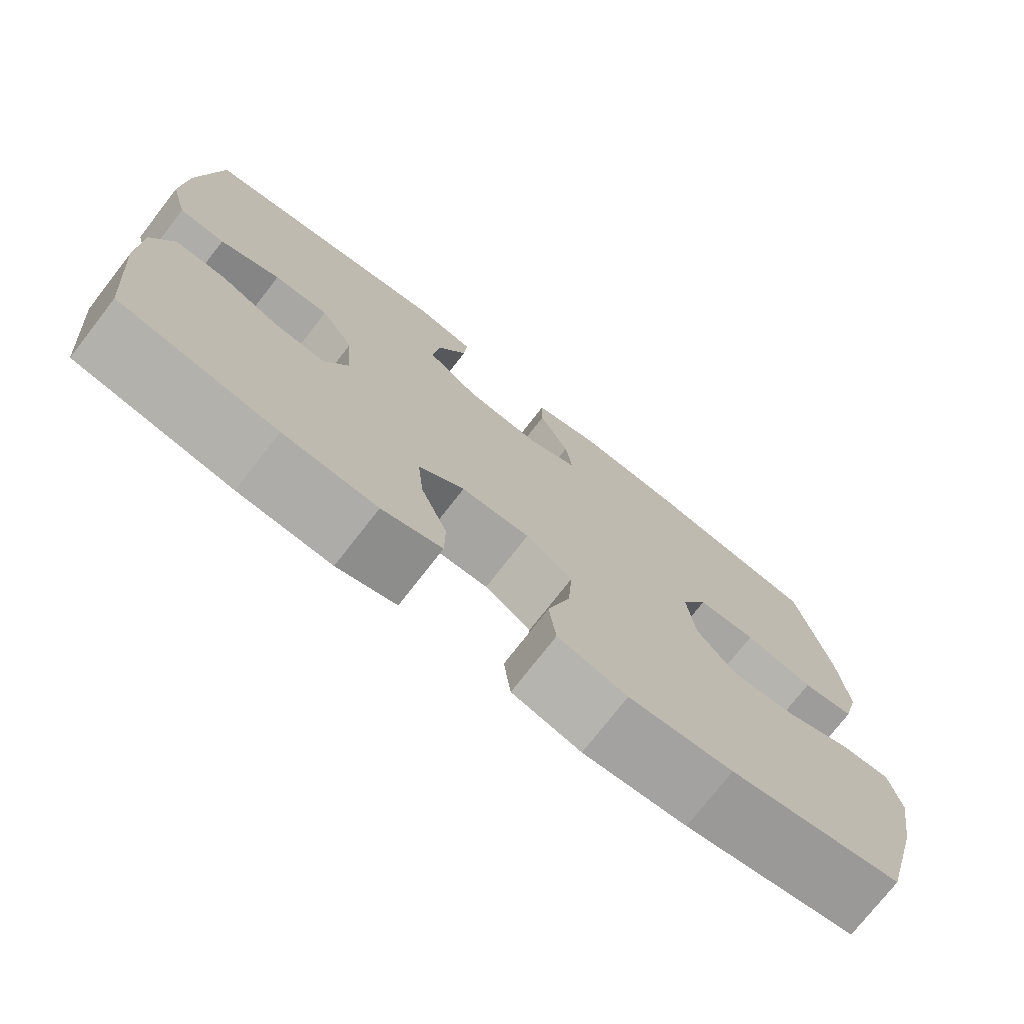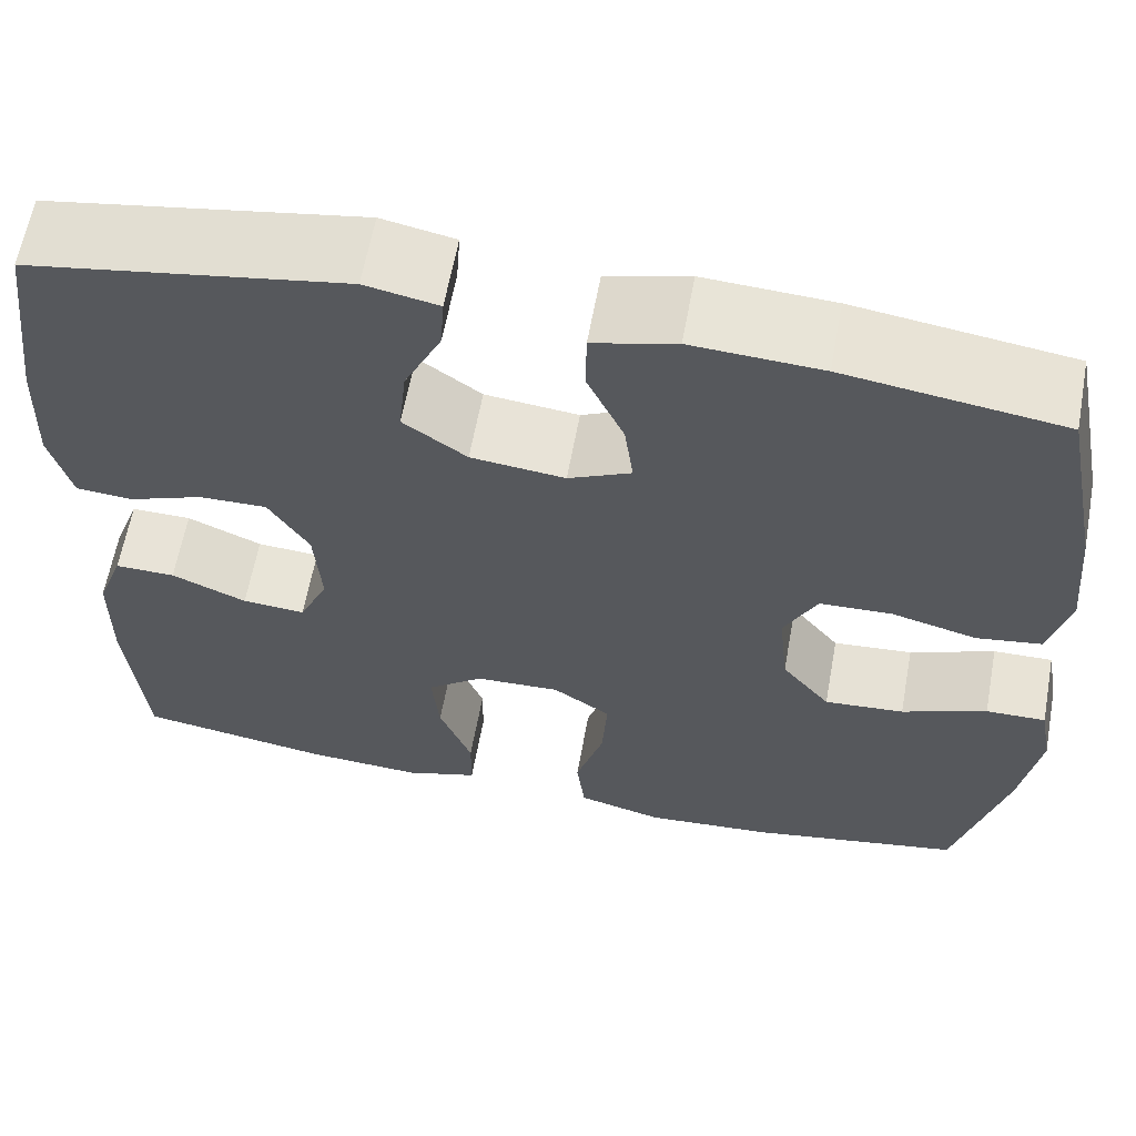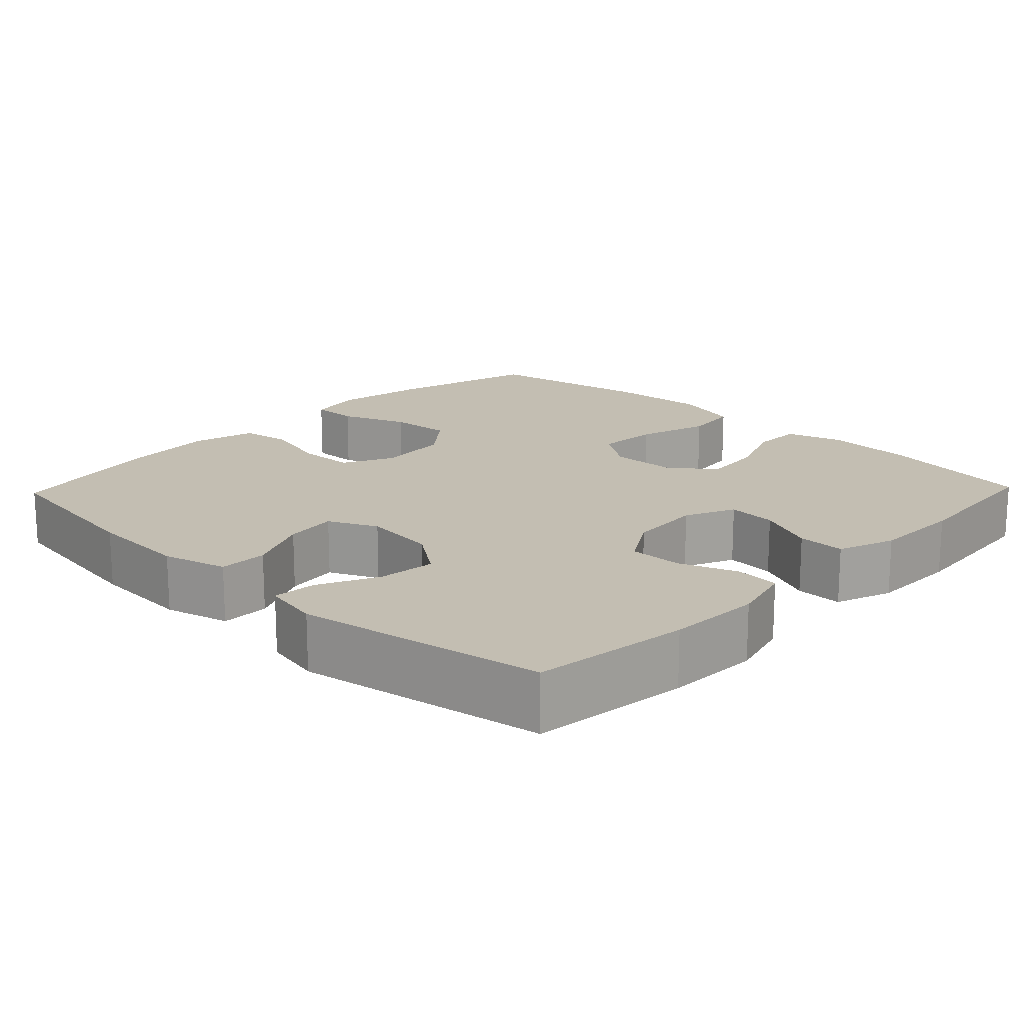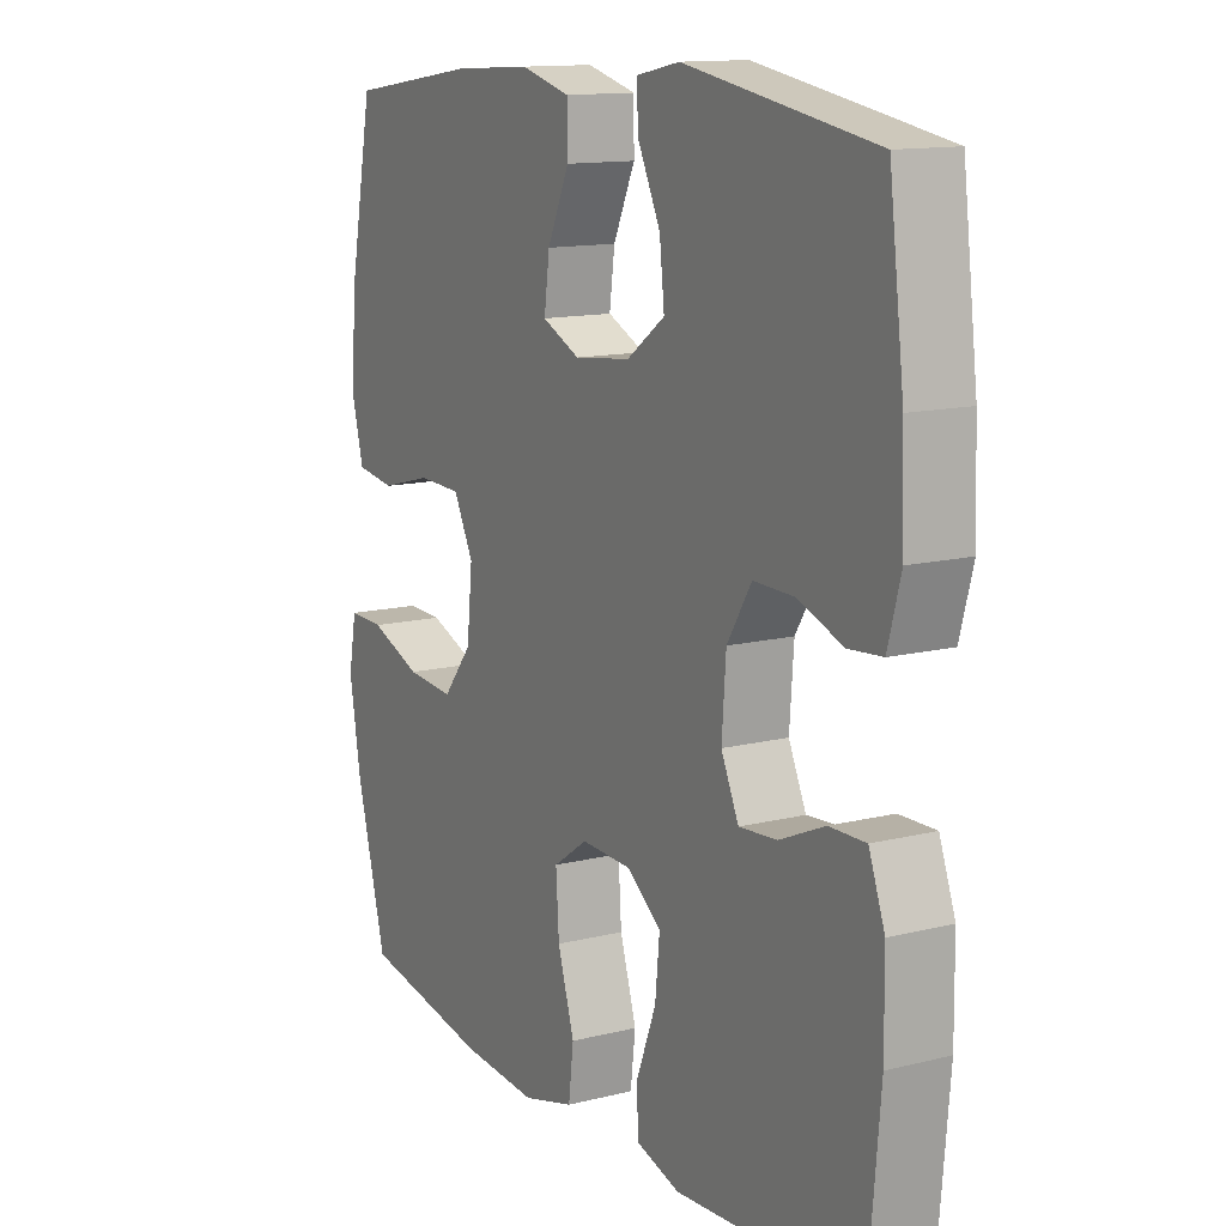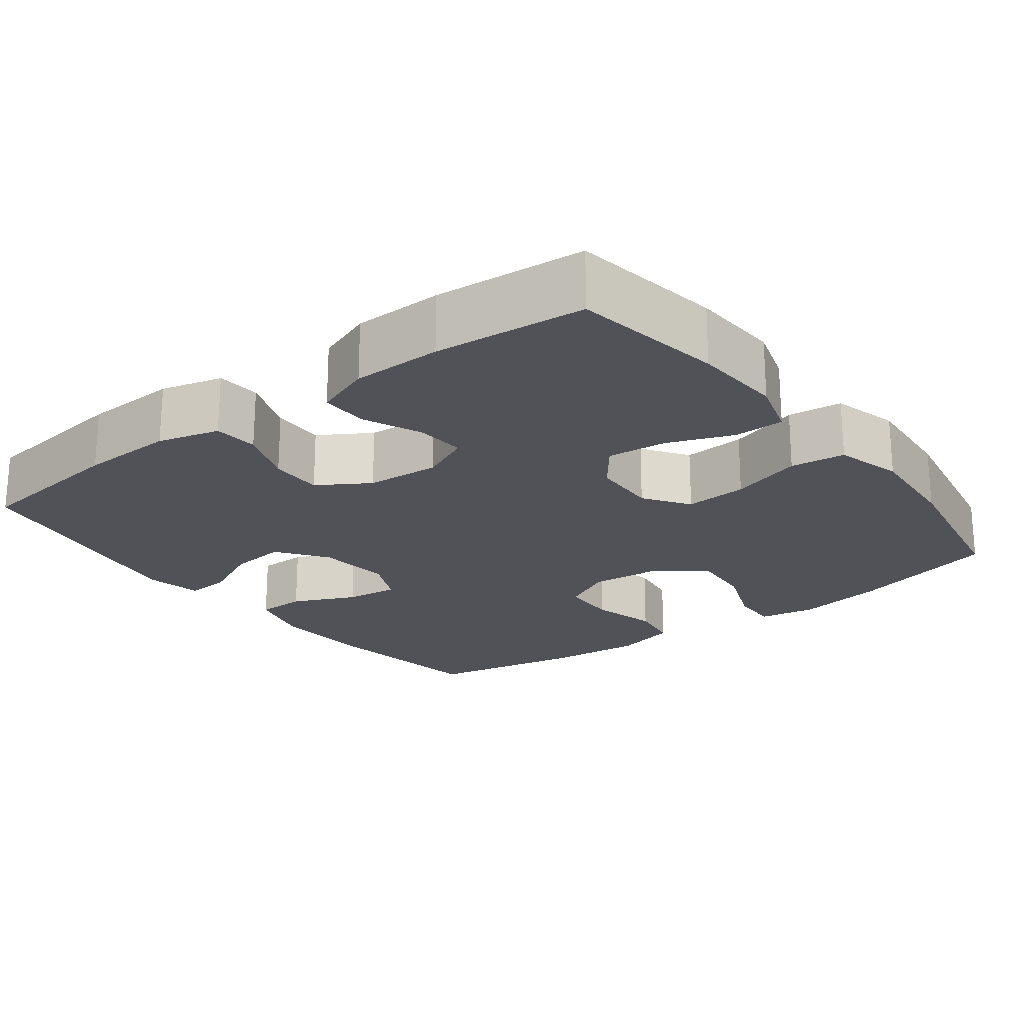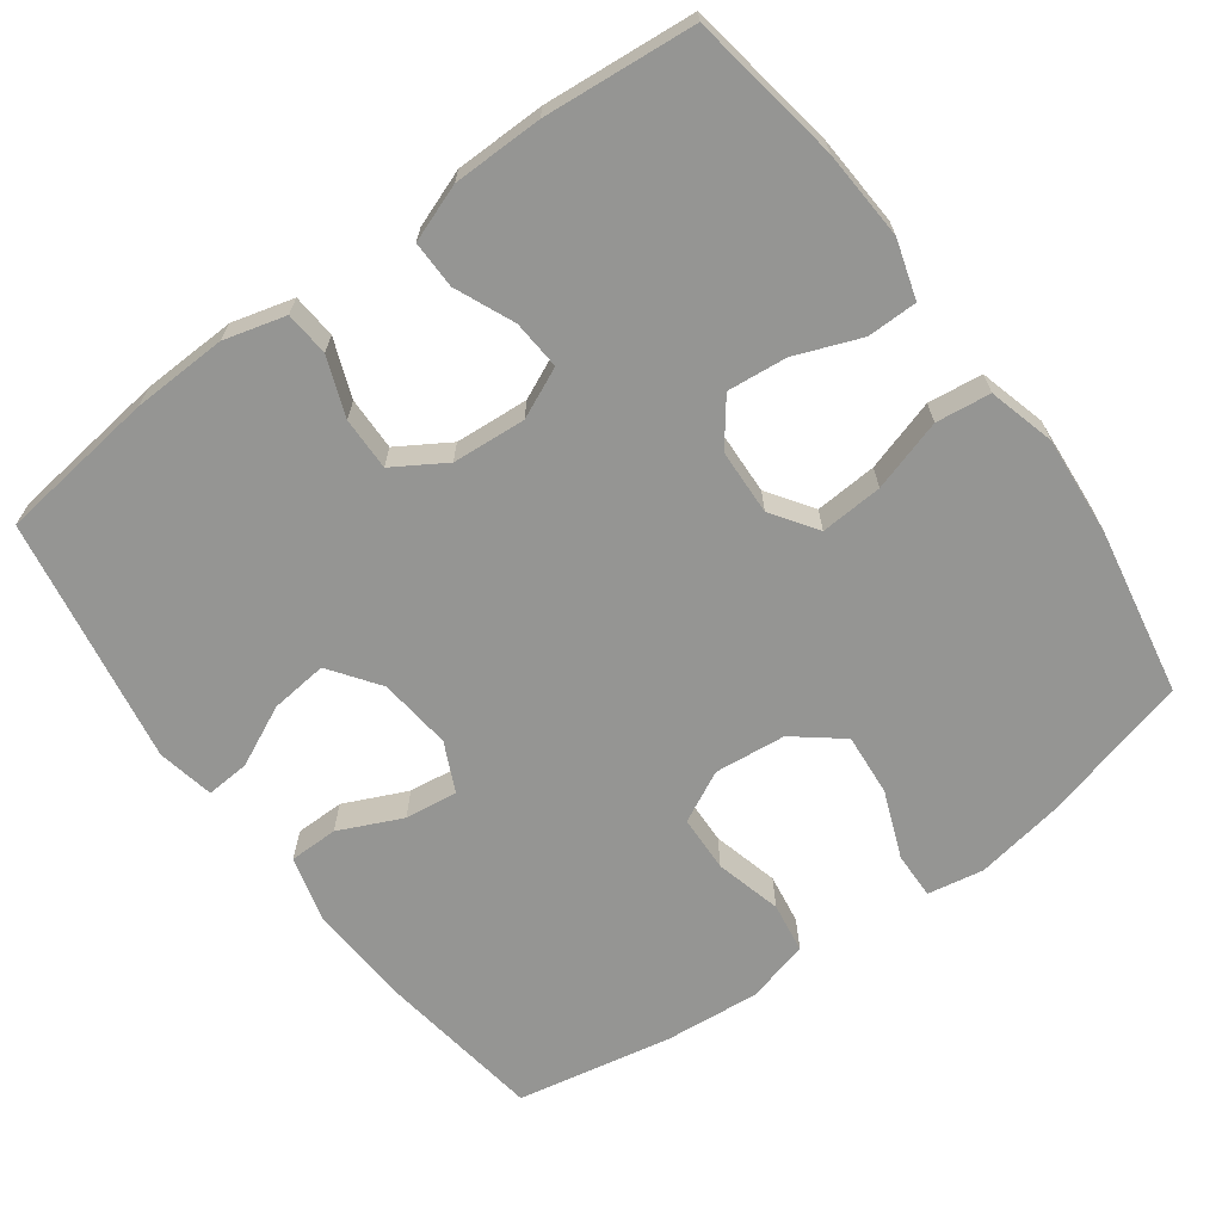
<metadata>
{"format":"obj","ext":"obj","renderer":"f3d","projection":"perspective","resolution":1024,"background":"white","views":[{"elev":-75.1,"azim":142.1,"up":"+Z"},{"elev":61.9,"azim":-169.6,"up":"+Z"},{"elev":17.5,"azim":43.8,"up":"+Y"},{"elev":13.0,"azim":60.2,"up":"+Z"},{"elev":-21.6,"azim":127.3,"up":"+Y"},{"elev":-67.3,"azim":126.2,"up":"+Y"}]}
</metadata>
<code>
o path2506
v -0.263 0.0375 -0.5434
v -0.1272 0.0375 -0.5542
v -0.0366 0.0375 -0.5297
v -0.02758 0.0375 -0.4555
v -0.0572 0.0375 -0.358
v -0.06271 0.0375 -0.2733
v -0.001537 0.0375 -0.2311
v 0.0882 0.0375 -0.2347
v 0.1482 0.0375 -0.2808
v 0.1402 0.0375 -0.3616
v 0.1058 0.0375 -0.4511
v 0.1065 0.0375 -0.5188
v 0.1849 0.0375 -0.5428
v 0.3073 0.0375 -0.5355
v 0.5131 0.0375 -0.5019
v 0.5314 0.0375 -0.2962
v 0.5301 0.0375 -0.1741
v 0.5018 0.0375 -0.09679
v 0.4374 0.0375 -0.09782
v 0.3577 0.0375 -0.1327
v 0.2908 0.0375 -0.1376
v 0.2597 0.0375 -0.06961
v 0.2671 0.0375 0.03032
v 0.3101 0.0375 0.1001
v 0.3822 0.0375 0.09872
v 0.4614 0.0375 0.06872
v 0.5216 0.0375 0.07366
v 0.5442 0.0375 0.1575
v 0.5397 0.0375 0.2858
v 0.5131 0.0375 0.5
v 0.1778 0.0375 0.5575
v 0.1002 0.0375 0.542
v 0.1043 0.0375 0.4829
v 0.1438 0.0375 0.4003
v 0.1522 0.0375 0.3225
v 0.08497 0.0375 0.274
v -0.01459 0.0375 0.2631
v -0.08112 0.0375 0.2943
v -0.07168 0.0375 0.3659
v -0.0328 0.0375 0.4512
v -0.0334 0.0375 0.5175
v -0.1211 0.0375 0.541
v -0.2582 0.0375 0.5335
v -0.4886 0.0375 0.5
v -0.5297 0.0375 0.2883
v -0.5413 0.0375 0.1604
v -0.5195 0.0375 0.07449
v -0.4508 0.0375 0.06404
v -0.3606 0.0375 0.08757
v -0.2837 0.0375 0.08475
v -0.2488 0.0375 0.01523
v -0.2588 0.0375 -0.0815
v -0.3102 0.0375 -0.146
v -0.3949 0.0375 -0.1392
v -0.4851 0.0375 -0.1036
v -0.5486 0.0375 -0.102
v -0.5624 0.0375 -0.1781
v -0.5422 0.0375 -0.2986
v -0.4886 0.0375 -0.5019
v -0.263 -0.0375 -0.5434
v -0.1272 -0.0375 -0.5542
v -0.0366 -0.0375 -0.5297
v -0.02758 -0.0375 -0.4555
v -0.0572 -0.0375 -0.358
v -0.06271 -0.0375 -0.2733
v -0.001537 -0.0375 -0.2311
v 0.0882 -0.0375 -0.2347
v 0.1482 -0.0375 -0.2808
v 0.1402 -0.0375 -0.3616
v 0.1058 -0.0375 -0.4511
v 0.1065 -0.0375 -0.5188
v 0.1849 -0.0375 -0.5428
v 0.3073 -0.0375 -0.5355
v 0.5131 -0.0375 -0.5019
v 0.5314 -0.0375 -0.2962
v 0.5301 -0.0375 -0.1741
v 0.5018 -0.0375 -0.09679
v 0.4374 -0.0375 -0.09782
v 0.3577 -0.0375 -0.1327
v 0.2908 -0.0375 -0.1376
v 0.2597 -0.0375 -0.06961
v 0.2671 -0.0375 0.03032
v 0.3101 -0.0375 0.1001
v 0.3822 -0.0375 0.09872
v 0.4614 -0.0375 0.06872
v 0.5216 -0.0375 0.07366
v 0.5442 -0.0375 0.1575
v 0.5397 -0.0375 0.2858
v 0.5131 -0.0375 0.5
v 0.1778 -0.0375 0.5575
v 0.1002 -0.0375 0.542
v 0.1043 -0.0375 0.4829
v 0.1438 -0.0375 0.4003
v 0.1522 -0.0375 0.3225
v 0.08497 -0.0375 0.274
v -0.01459 -0.0375 0.2631
v -0.08112 -0.0375 0.2943
v -0.07168 -0.0375 0.3659
v -0.0328 -0.0375 0.4512
v -0.0334 -0.0375 0.5175
v -0.1211 -0.0375 0.541
v -0.2582 -0.0375 0.5335
v -0.4886 -0.0375 0.5
v -0.5297 -0.0375 0.2883
v -0.5413 -0.0375 0.1604
v -0.5195 -0.0375 0.07449
v -0.4508 -0.0375 0.06404
v -0.3606 -0.0375 0.08757
v -0.2837 -0.0375 0.08475
v -0.2488 -0.0375 0.01523
v -0.2588 -0.0375 -0.0815
v -0.3102 -0.0375 -0.146
v -0.3949 -0.0375 -0.1392
v -0.4851 -0.0375 -0.1036
v -0.5486 -0.0375 -0.102
v -0.5624 -0.0375 -0.1781
v -0.5422 -0.0375 -0.2986
v -0.4886 -0.0375 -0.5019
v 0.5216 0.0375 0.07366
v 0.5216 0.0375 0.07366
v 0.5442 0.0375 0.1575
v 0.5397 0.0375 0.2858
v 0.5314 0.0375 -0.2962
v 0.5301 0.0375 -0.1741
v 0.5018 0.0375 -0.09679
v 0.5018 0.0375 -0.09679
v 0.5131 0.0375 -0.5019
v 0.5131 0.0375 -0.5019
v 0.4614 0.0375 0.06872
v 0.5131 0.0375 0.5
v 0.5131 0.0375 0.5
v 0.4374 0.0375 -0.09782
v 0.3822 0.0375 0.09872
v 0.3577 0.0375 -0.1327
v 0.3073 0.0375 -0.5355
v 0.3101 0.0375 0.1001
v 0.2908 0.0375 -0.1376
v 0.2908 0.0375 -0.1376
v 0.2671 0.0375 0.03032
v 0.1849 0.0375 -0.5428
v 0.1778 0.0375 0.5575
v 0.2597 0.0375 -0.06961
v 0.1065 0.0375 -0.5188
v 0.1065 0.0375 -0.5188
v 0.1482 0.0375 -0.2808
v 0.1402 0.0375 -0.3616
v 0.1438 0.0375 0.4003
v 0.1522 0.0375 0.3225
v 0.1522 0.0375 0.3225
v 0.1002 0.0375 0.542
v 0.1002 0.0375 0.542
v 0.08497 0.0375 0.274
v 0.0882 0.0375 -0.2347
v 0.1043 0.0375 0.4829
v 0.1058 0.0375 -0.4511
v -0.001537 0.0375 -0.2311
v -0.01459 0.0375 0.2631
v -0.06271 0.0375 -0.2733
v -0.08112 0.0375 0.2943
v -0.08112 0.0375 0.2943
v -0.0366 0.0375 -0.5297
v -0.0366 0.0375 -0.5297
v -0.02758 0.0375 -0.4555
v -0.0572 0.0375 -0.358
v -0.07168 0.0375 0.3659
v -0.0328 0.0375 0.4512
v -0.0334 0.0375 0.5175
v -0.0334 0.0375 0.5175
v -0.1211 0.0375 0.541
v -0.1272 0.0375 -0.5542
v -0.2582 0.0375 0.5335
v -0.263 0.0375 -0.5434
v -0.2488 0.0375 0.01523
v -0.2588 0.0375 -0.0815
v -0.2837 0.0375 0.08475
v -0.2837 0.0375 0.08475
v -0.3102 0.0375 -0.146
v -0.3606 0.0375 0.08757
v -0.3949 0.0375 -0.1392
v -0.4508 0.0375 0.06404
v -0.4851 0.0375 -0.1036
v -0.5195 0.0375 0.07449
v -0.5195 0.0375 0.07449
v -0.4886 0.0375 0.5
v -0.4886 0.0375 0.5
v -0.4886 0.0375 -0.5019
v -0.4886 0.0375 -0.5019
v -0.5486 0.0375 -0.102
v -0.5486 0.0375 -0.102
v -0.5297 0.0375 0.2883
v -0.5422 0.0375 -0.2986
v -0.5413 0.0375 0.1604
v -0.5624 0.0375 -0.1781
v 0.5216 -0.0375 0.07366
v 0.5216 -0.0375 0.07366
v 0.5442 -0.0375 0.1575
v 0.5397 -0.0375 0.2858
v 0.5314 -0.0375 -0.2962
v 0.5301 -0.0375 -0.1741
v 0.5018 -0.0375 -0.09679
v 0.5018 -0.0375 -0.09679
v 0.5131 -0.0375 -0.5019
v 0.5131 -0.0375 -0.5019
v 0.4614 -0.0375 0.06872
v 0.5131 -0.0375 0.5
v 0.5131 -0.0375 0.5
v 0.4374 -0.0375 -0.09782
v 0.3822 -0.0375 0.09872
v 0.3577 -0.0375 -0.1327
v 0.3073 -0.0375 -0.5355
v 0.3101 -0.0375 0.1001
v 0.2908 -0.0375 -0.1376
v 0.2908 -0.0375 -0.1376
v 0.2671 -0.0375 0.03032
v 0.1849 -0.0375 -0.5428
v 0.1778 -0.0375 0.5575
v 0.2597 -0.0375 -0.06961
v 0.1065 -0.0375 -0.5188
v 0.1065 -0.0375 -0.5188
v 0.1482 -0.0375 -0.2808
v 0.1402 -0.0375 -0.3616
v 0.1438 -0.0375 0.4003
v 0.1522 -0.0375 0.3225
v 0.1522 -0.0375 0.3225
v 0.1002 -0.0375 0.542
v 0.1002 -0.0375 0.542
v 0.08497 -0.0375 0.274
v 0.0882 -0.0375 -0.2347
v 0.1043 -0.0375 0.4829
v 0.1058 -0.0375 -0.4511
v -0.001537 -0.0375 -0.2311
v -0.01459 -0.0375 0.2631
v -0.06271 -0.0375 -0.2733
v -0.08112 -0.0375 0.2943
v -0.08112 -0.0375 0.2943
v -0.0366 -0.0375 -0.5297
v -0.0366 -0.0375 -0.5297
v -0.02758 -0.0375 -0.4555
v -0.0572 -0.0375 -0.358
v -0.07168 -0.0375 0.3659
v -0.0328 -0.0375 0.4512
v -0.0334 -0.0375 0.5175
v -0.0334 -0.0375 0.5175
v -0.1211 -0.0375 0.541
v -0.1272 -0.0375 -0.5542
v -0.2582 -0.0375 0.5335
v -0.263 -0.0375 -0.5434
v -0.2488 -0.0375 0.01523
v -0.2588 -0.0375 -0.0815
v -0.2837 -0.0375 0.08475
v -0.2837 -0.0375 0.08475
v -0.3102 -0.0375 -0.146
v -0.3606 -0.0375 0.08757
v -0.3949 -0.0375 -0.1392
v -0.4508 -0.0375 0.06404
v -0.4851 -0.0375 -0.1036
v -0.5195 -0.0375 0.07449
v -0.5195 -0.0375 0.07449
v -0.4886 -0.0375 0.5
v -0.4886 -0.0375 0.5
v -0.4886 -0.0375 -0.5019
v -0.4886 -0.0375 -0.5019
v -0.5486 -0.0375 -0.102
v -0.5486 -0.0375 -0.102
v -0.5297 -0.0375 0.2883
v -0.5422 -0.0375 -0.2986
v -0.5413 -0.0375 0.1604
v -0.5624 -0.0375 -0.1781
f 255 267 257
f 266 254 268
f 222 216 229
f 209 199 207
f 207 199 200
f 196 204 194
f 197 211 208
f 221 210 220
f 250 234 265
f 233 252 239
f 223 211 197
f 265 246 259
f 266 252 254
f 197 208 196
f 248 232 250
f 239 245 238
f 231 214 232
f 228 217 231
f 244 241 242
f 231 249 233
f 246 240 244
f 250 232 234
f 227 211 223
f 253 267 255
f 216 222 205
f 198 199 209
f 222 223 205
f 230 215 221
f 239 252 247
f 205 223 197
f 234 240 246
f 231 248 249
f 217 214 231
f 265 253 250
f 233 249 252
f 208 204 196
f 215 210 221
f 202 198 210
f 211 227 214
f 245 239 247
f 265 234 246
f 220 212 228
f 244 240 241
f 198 220 210
f 268 256 263
f 228 212 217
f 231 232 248
f 236 238 245
f 218 215 230
f 254 256 268
f 209 212 198
f 247 252 266
f 247 266 261
f 267 253 265
f 229 216 225
f 232 214 227
f 212 220 198
f 120 28 87 195
f 28 29 88 87
f 16 17 76 75
f 17 126 201 76
f 128 16 75 203
f 26 27 86 85
f 29 131 206 88
f 18 19 78 77
f 25 26 85 84
f 19 20 79 78
f 14 15 74 73
f 24 25 84 83
f 20 138 213 79
f 23 24 83 82
f 13 14 73 72
f 30 31 90 89
f 21 22 81 80
f 22 23 82 81
f 144 13 72 219
f 9 10 69 68
f 34 149 224 93
f 31 151 226 90
f 35 36 95 94
f 8 9 68 67
f 33 34 93 92
f 32 33 92 91
f 11 12 71 70
f 10 11 70 69
f 7 8 67 66
f 36 37 96 95
f 6 7 66 65
f 37 160 235 96
f 162 4 63 237
f 4 5 64 63
f 39 40 99 98
f 40 168 243 99
f 41 42 101 100
f 2 3 62 61
f 5 6 65 64
f 38 39 98 97
f 42 43 102 101
f 1 2 61 60
f 51 52 111 110
f 176 51 110 251
f 52 53 112 111
f 49 50 109 108
f 53 54 113 112
f 48 49 108 107
f 54 55 114 113
f 183 48 107 258
f 43 185 260 102
f 187 1 60 262
f 55 189 264 114
f 44 45 104 103
f 58 59 118 117
f 46 47 106 105
f 45 46 105 104
f 57 58 117 116
f 56 57 116 115
f 180 182 192
f 191 193 179
f 147 154 141
f 134 132 124
f 132 125 124
f 121 119 129
f 122 133 136
f 146 145 135
f 175 190 159
f 158 164 177
f 148 122 136
f 190 184 171
f 191 179 177
f 122 121 133
f 173 175 157
f 164 163 170
f 156 157 139
f 153 156 142
f 169 167 166
f 156 158 174
f 171 169 165
f 175 159 157
f 152 148 136
f 178 180 192
f 141 130 147
f 123 134 124
f 147 130 148
f 155 146 140
f 164 172 177
f 130 122 148
f 159 171 165
f 156 174 173
f 142 156 139
f 190 175 178
f 158 177 174
f 133 121 129
f 140 146 135
f 127 135 123
f 136 139 152
f 170 172 164
f 190 171 159
f 145 153 137
f 169 166 165
f 123 135 145
f 193 188 181
f 153 142 137
f 156 173 157
f 161 170 163
f 143 155 140
f 179 193 181
f 134 123 137
f 172 191 177
f 172 186 191
f 192 190 178
f 154 150 141
f 157 152 139
f 137 123 145

</code>
